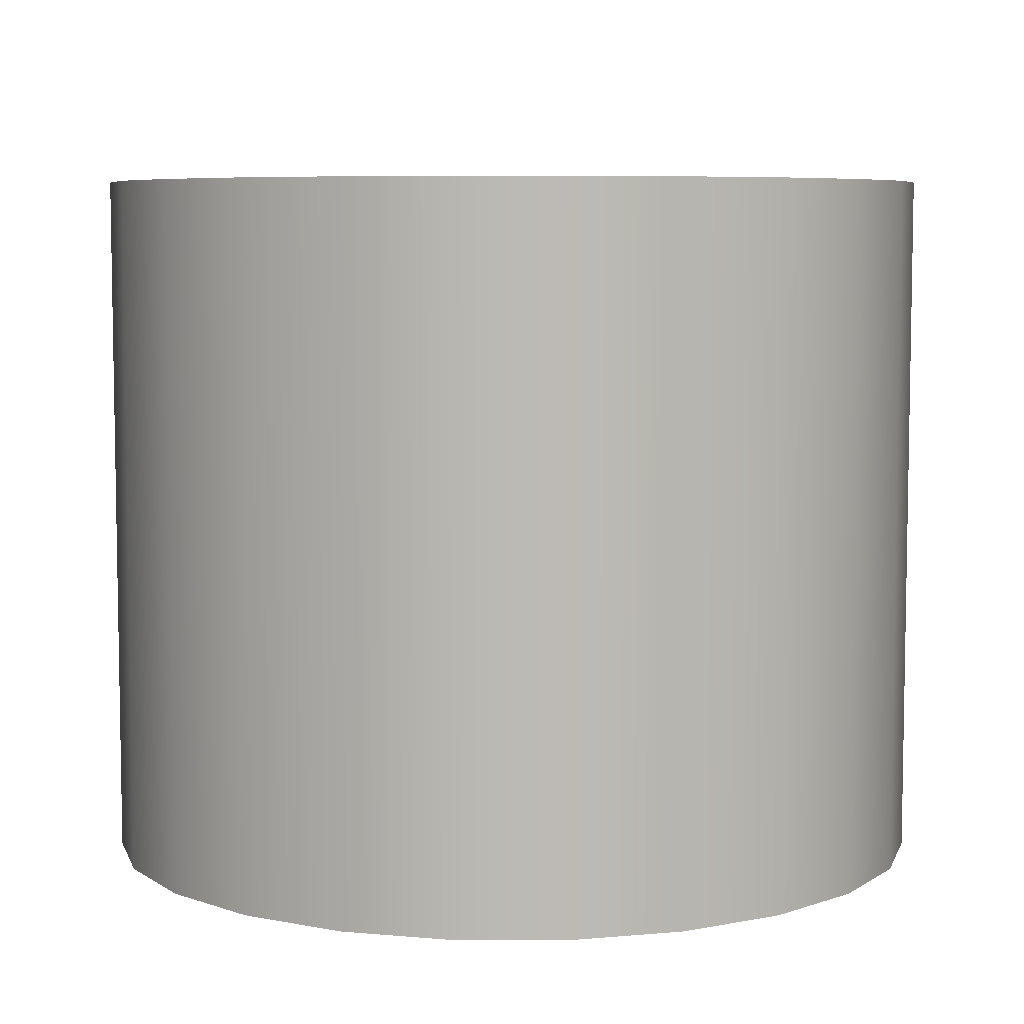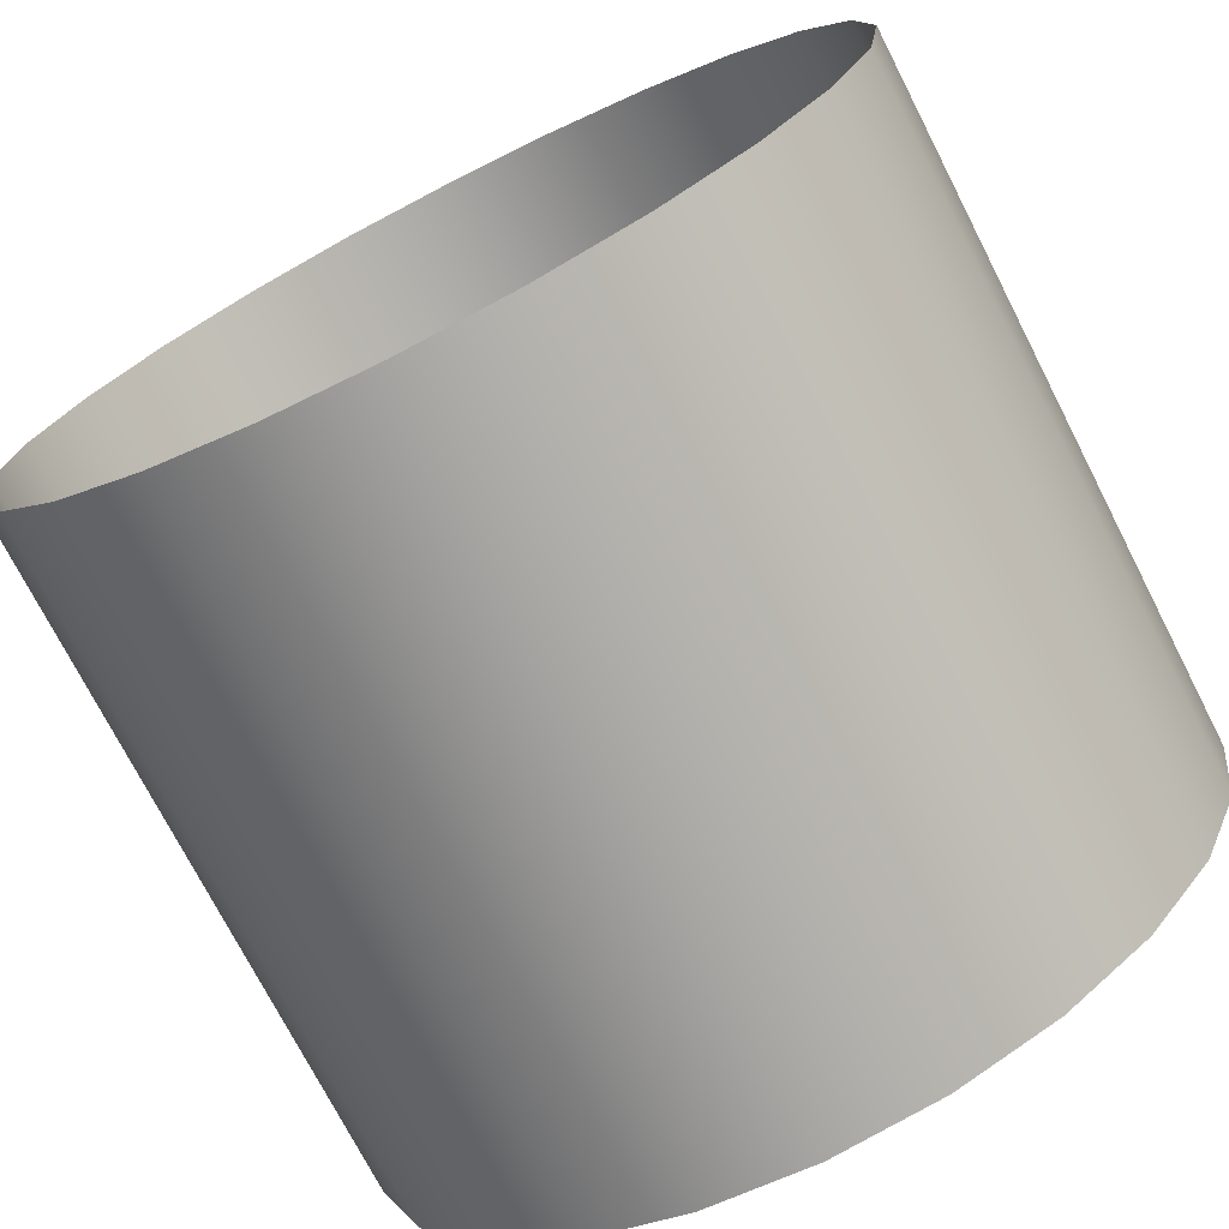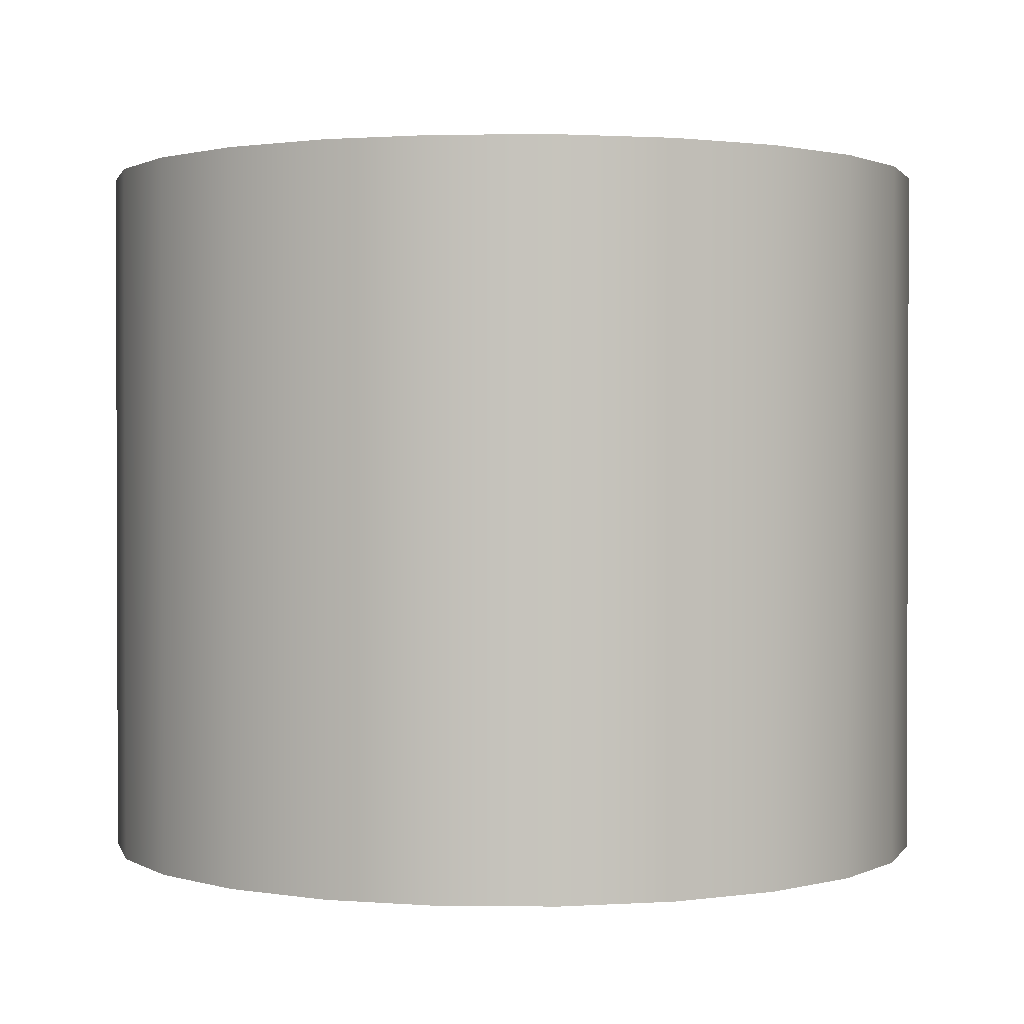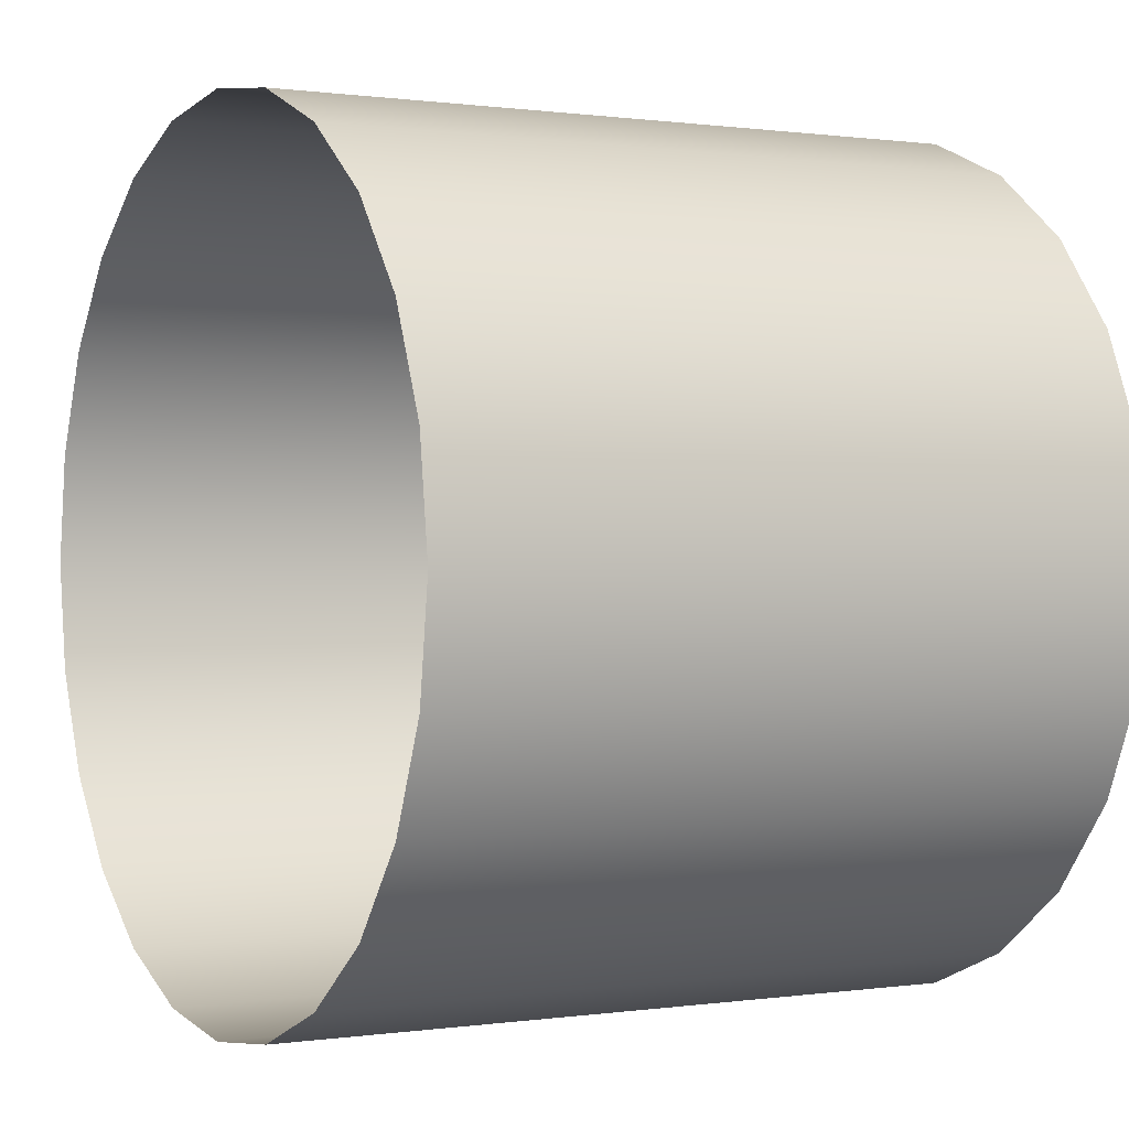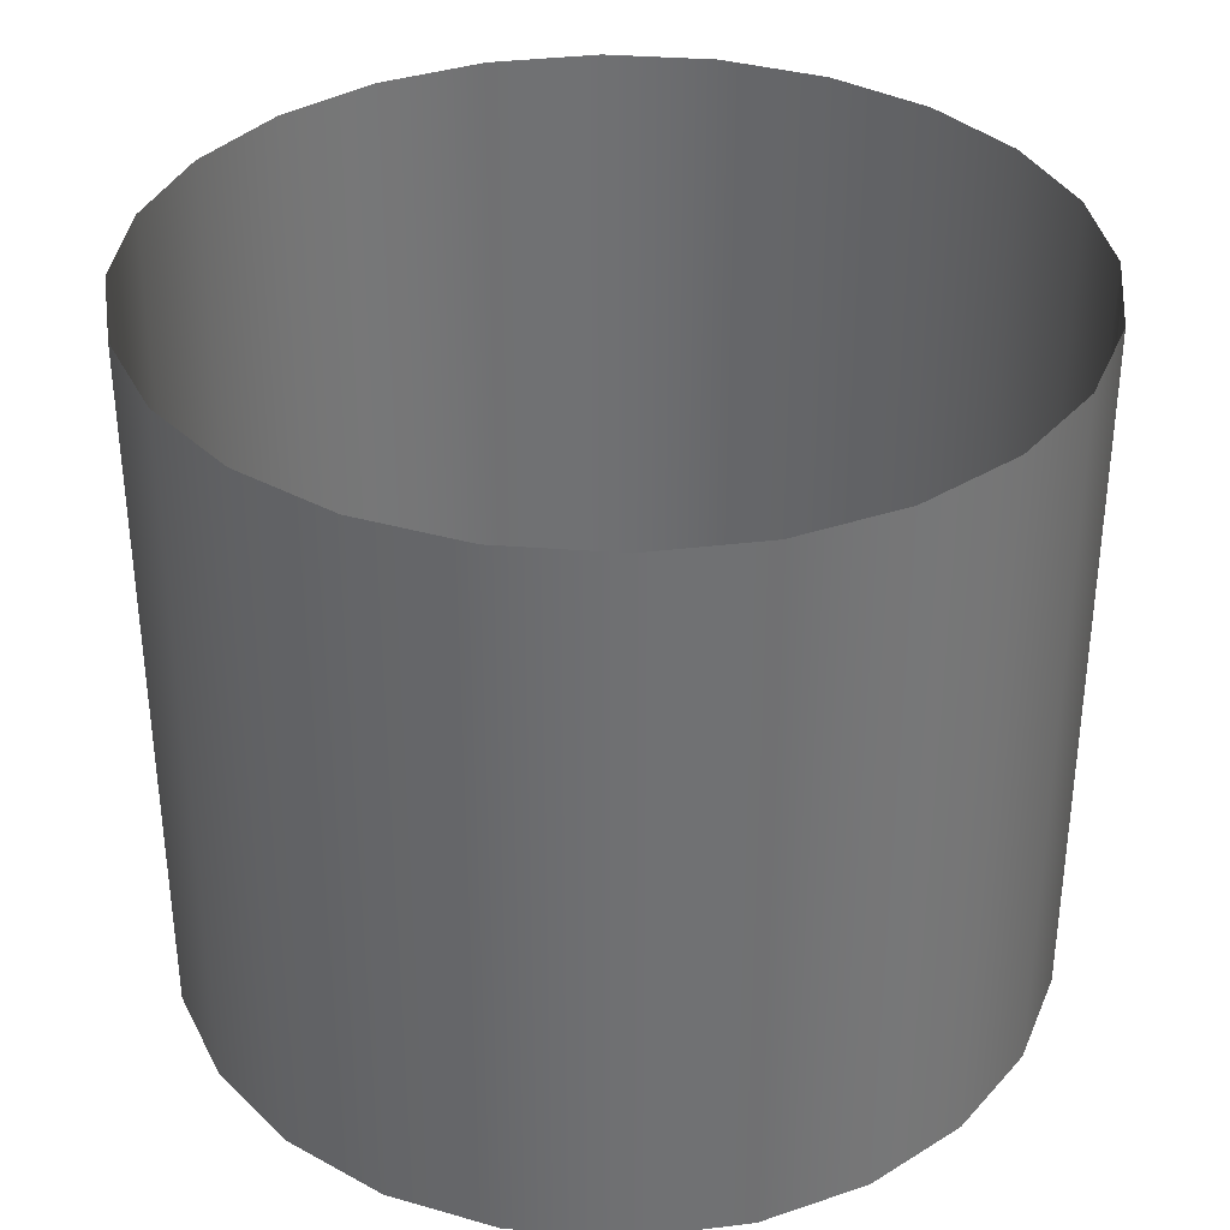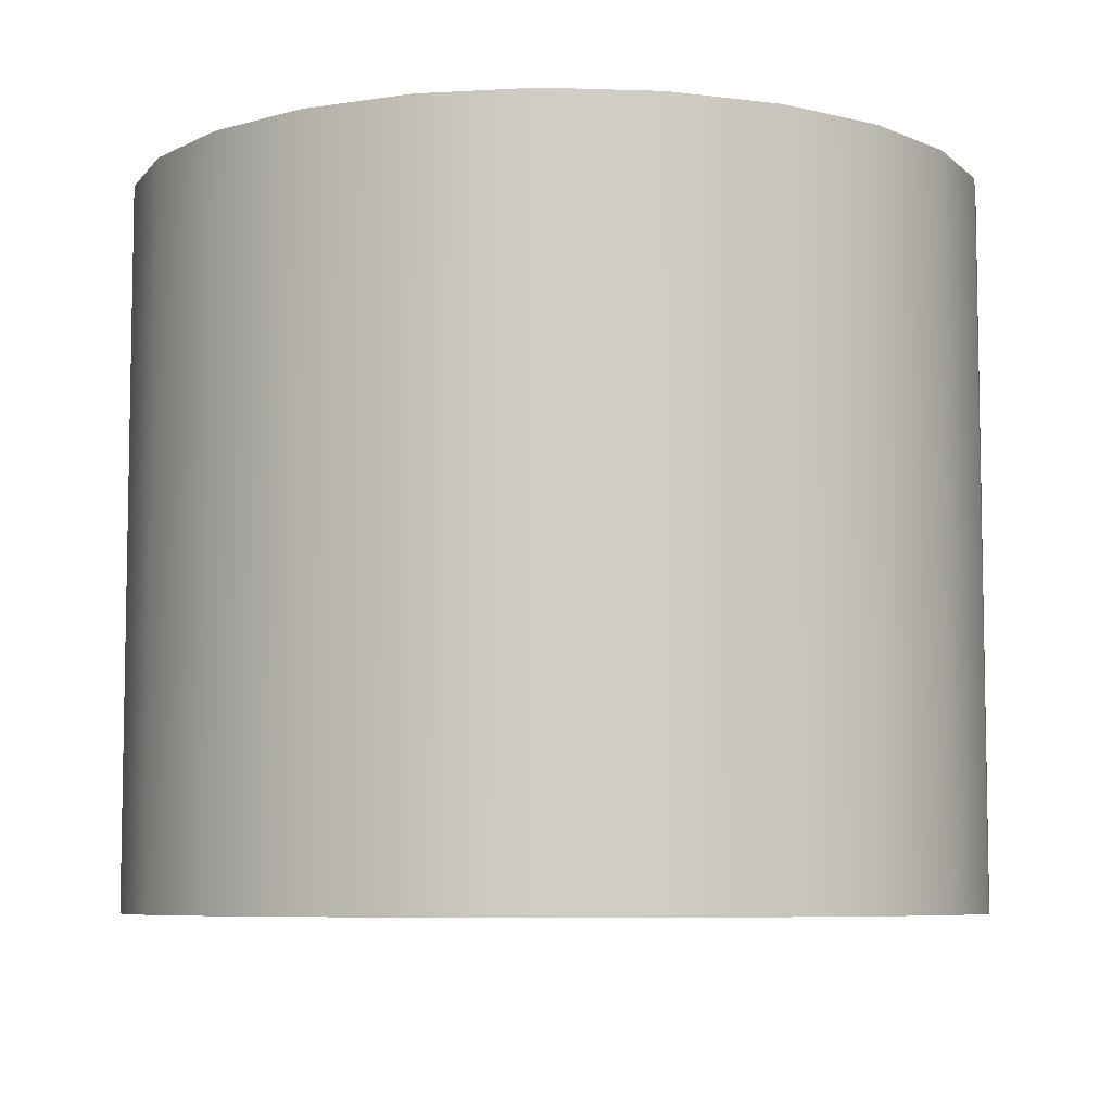
<metadata>
{"format":"obj","ext":"obj","renderer":"f3d","projection":"perspective","resolution":1024,"background":"white","views":[{"elev":6.6,"azim":52.5,"up":"+Y"},{"elev":-73.6,"azim":27.1,"up":"+Z"},{"elev":1.2,"azim":-140.8,"up":"+Y"},{"elev":0.4,"azim":61.0,"up":"+Z"},{"elev":35.2,"azim":-91.7,"up":"+Y"},{"elev":-7.0,"azim":-73.0,"up":"+Y"}]}
</metadata>
<code>
o mesh12/mesh12-geometry#mesh12-geometry
v 0.3972 -0.02076 -0.04333
v 0.3805 -0.128 -0.04113
v 0.3805 -0.02076 -0.04113
v 0.3972 -0.128 -0.04333
v 0.3639 -0.128 -0.04333
v 0.4127 -0.02076 -0.04975
v 0.3639 -0.02076 -0.04333
v 0.4127 -0.128 -0.04975
v 0.3484 -0.128 -0.04975
v 0.426 -0.02076 -0.05998
v 0.3484 -0.02076 -0.04975
v 0.426 -0.128 -0.05998
v 0.3351 -0.128 -0.05998
v 0.4363 -0.128 -0.0733
v 0.3351 -0.02076 -0.05998
v 0.4363 -0.02076 -0.0733
v 0.3248 -0.02076 -0.0733
v 0.4427 -0.128 -0.08882
v 0.3248 -0.128 -0.0733
v 0.4427 -0.02076 -0.08882
v 0.3184 -0.02076 -0.08882
v 0.4449 -0.128 -0.1055
v 0.3184 -0.128 -0.08882
v 0.4449 -0.02076 -0.1055
v 0.3162 -0.02076 -0.1055
v 0.4427 -0.128 -0.1221
v 0.3162 -0.128 -0.1055
v 0.4427 -0.02076 -0.1221
v 0.3184 -0.02076 -0.1221
v 0.4363 -0.128 -0.1376
v 0.3184 -0.128 -0.1221
v 0.4363 -0.02076 -0.1376
v 0.3248 -0.02076 -0.1376
v 0.426 -0.128 -0.151
v 0.3248 -0.128 -0.1376
v 0.426 -0.02076 -0.151
v 0.3351 -0.02076 -0.151
v 0.4127 -0.02076 -0.1612
v 0.3351 -0.128 -0.151
v 0.4127 -0.128 -0.1612
v 0.3484 -0.128 -0.1612
v 0.3972 -0.02076 -0.1676
v 0.3484 -0.02076 -0.1612
v 0.3972 -0.128 -0.1676
v 0.3639 -0.128 -0.1676
v 0.3805 -0.02076 -0.1698
v 0.3639 -0.02076 -0.1676
v 0.3805 -0.128 -0.1698
f 1 2 3
f 2 1 4
f 3 2 1
f 4 1 2
f 5 3 2
f 2 3 5
f 6 4 1
f 1 4 6
f 3 5 7
f 7 5 3
f 4 6 8
f 8 6 4
f 9 7 5
f 5 7 9
f 10 8 6
f 6 8 10
f 7 9 11
f 11 9 7
f 8 10 12
f 12 10 8
f 13 11 9
f 9 11 13
f 10 14 12
f 12 14 10
f 11 13 15
f 15 13 11
f 14 10 16
f 16 10 14
f 13 17 15
f 15 17 13
f 16 18 14
f 14 18 16
f 17 13 19
f 19 13 17
f 18 16 20
f 20 16 18
f 19 21 17
f 17 21 19
f 20 22 18
f 18 22 20
f 21 19 23
f 23 19 21
f 22 20 24
f 24 20 22
f 23 25 21
f 21 25 23
f 24 26 22
f 22 26 24
f 25 23 27
f 27 23 25
f 26 24 28
f 28 24 26
f 27 29 25
f 25 29 27
f 28 30 26
f 26 30 28
f 29 27 31
f 31 27 29
f 30 28 32
f 32 28 30
f 31 33 29
f 29 33 31
f 32 34 30
f 30 34 32
f 33 31 35
f 35 31 33
f 34 32 36
f 36 32 34
f 35 37 33
f 33 37 35
f 38 34 36
f 36 34 38
f 37 35 39
f 39 35 37
f 34 38 40
f 40 38 34
f 41 37 39
f 39 37 41
f 42 40 38
f 38 40 42
f 37 41 43
f 43 41 37
f 40 42 44
f 44 42 40
f 45 43 41
f 41 43 45
f 46 44 42
f 42 44 46
f 43 45 47
f 47 45 43
f 44 46 48
f 48 46 44
f 48 47 45
f 45 47 48
f 47 48 46
f 46 48 47

</code>
